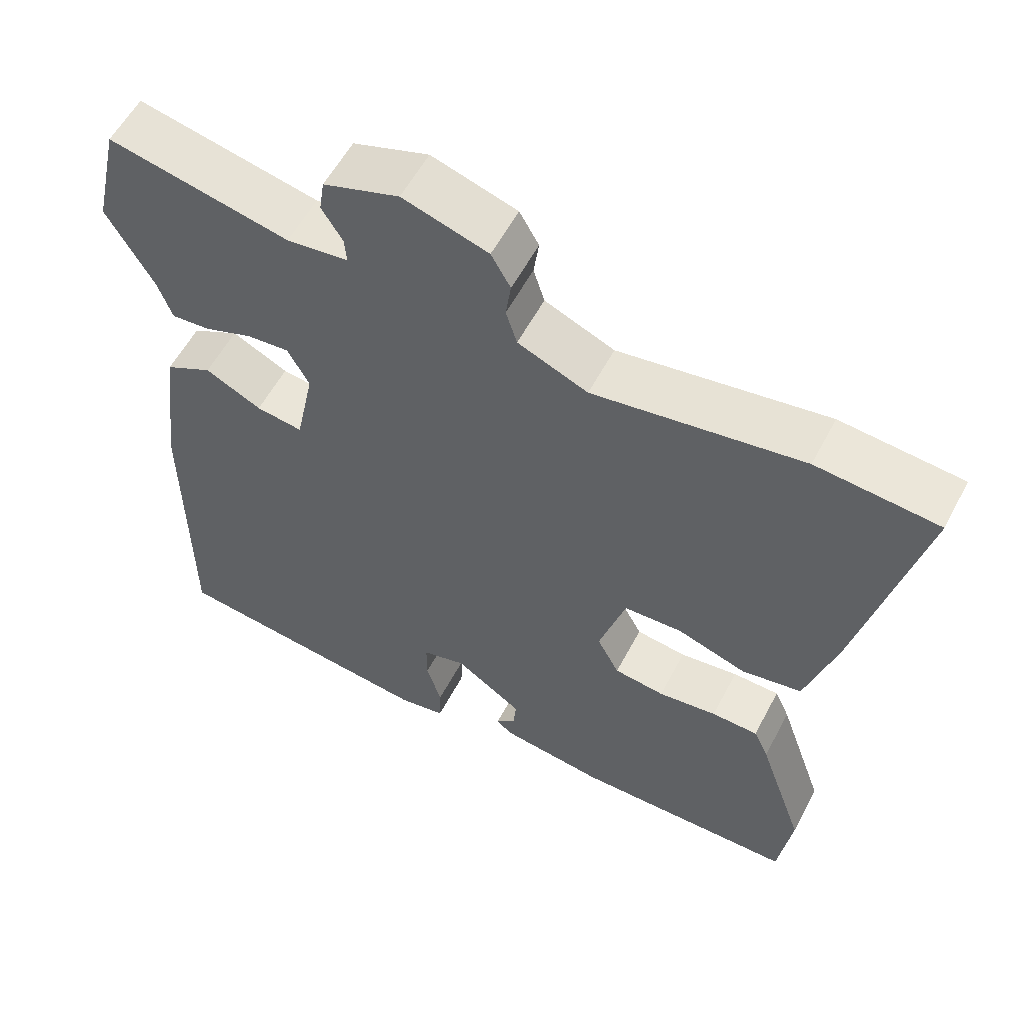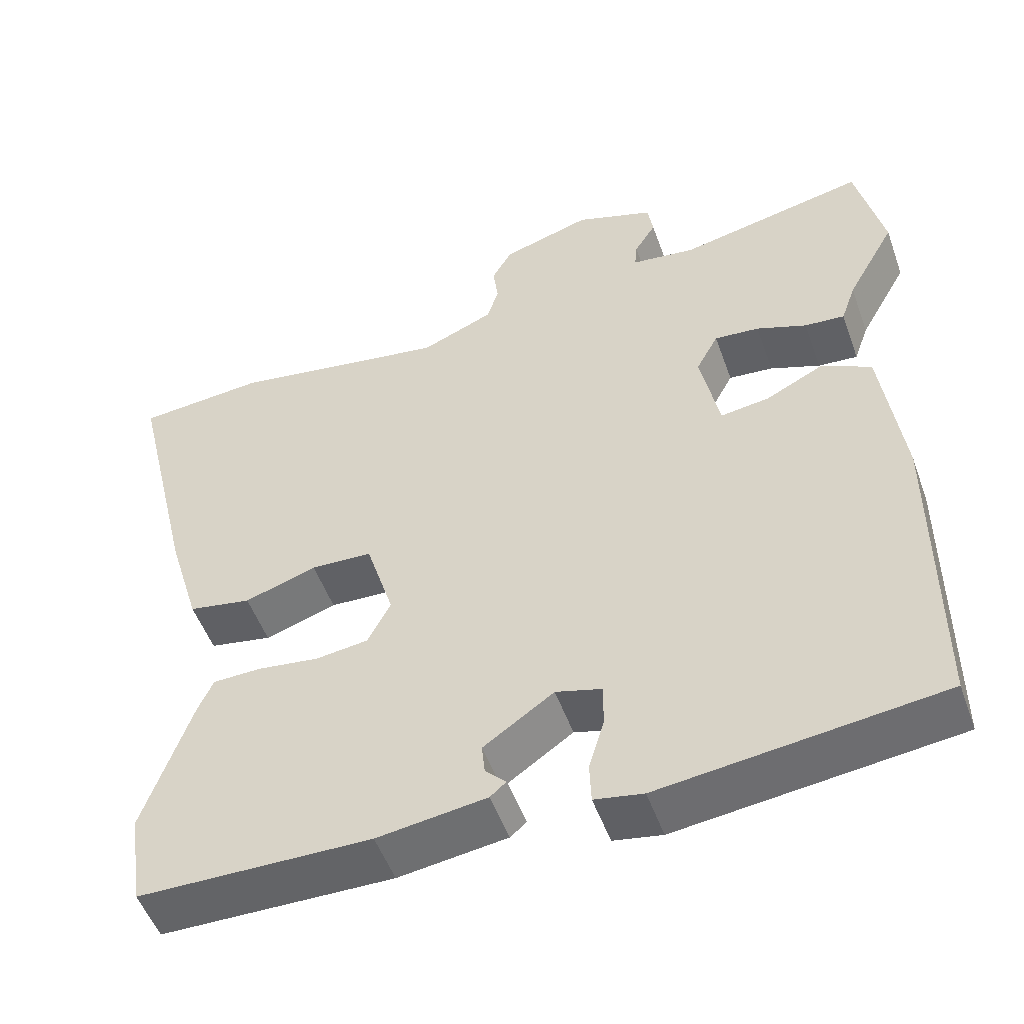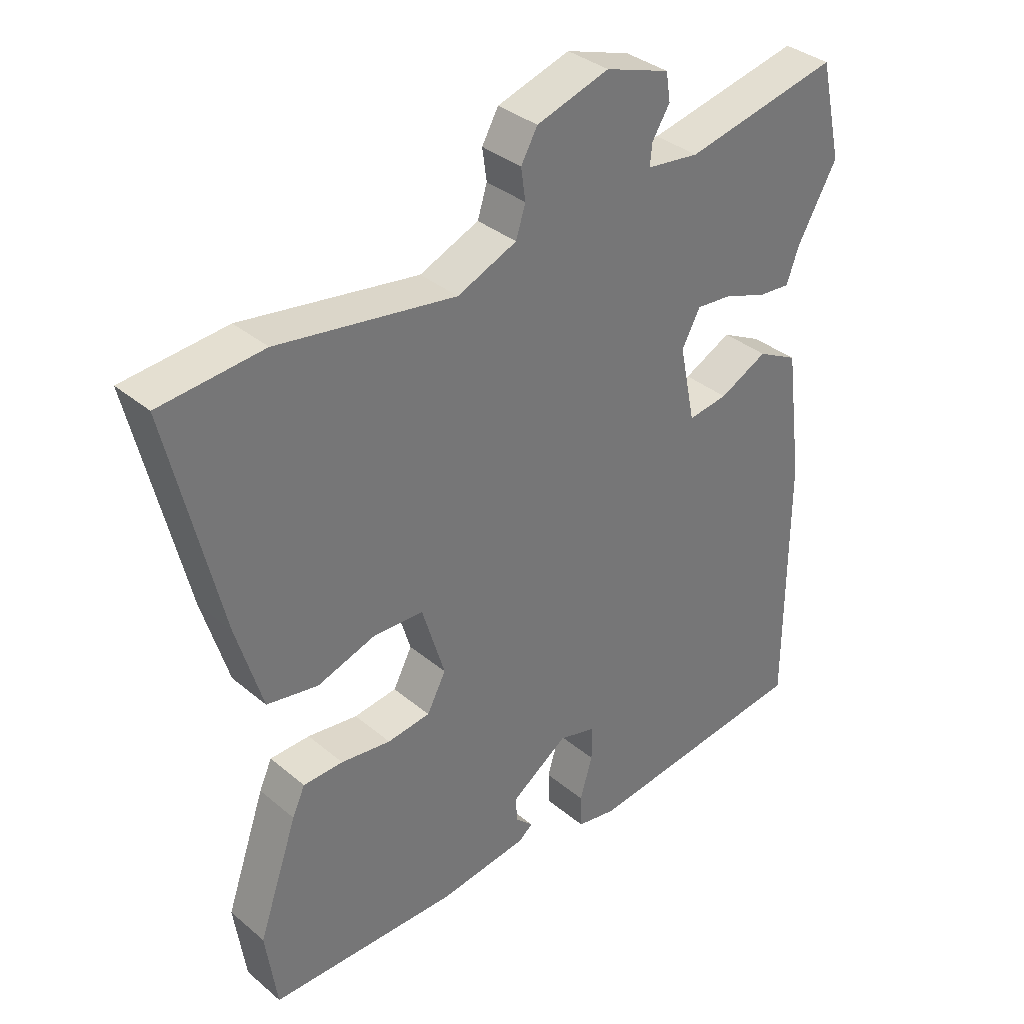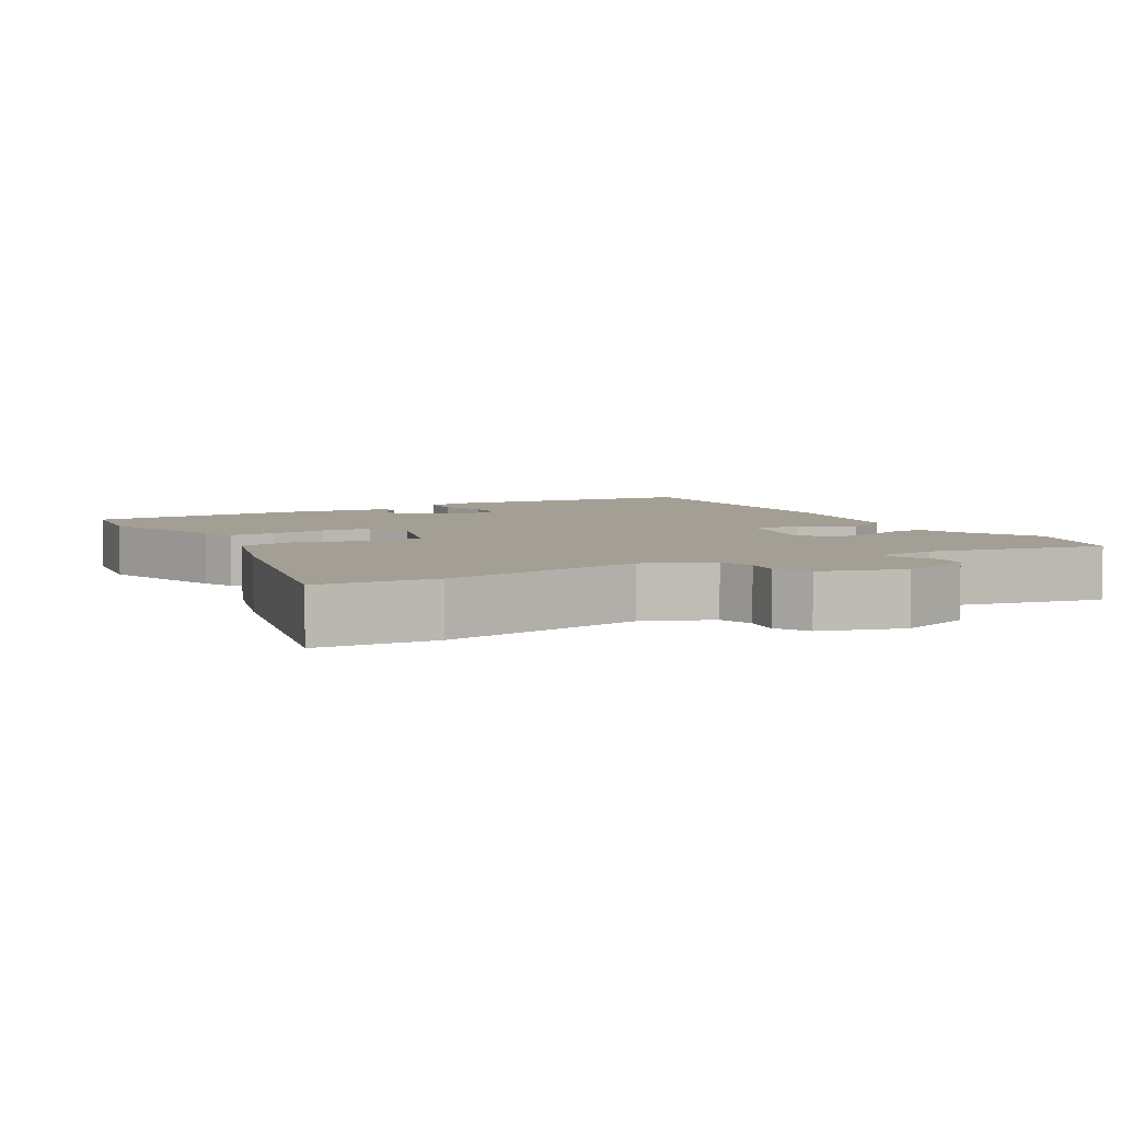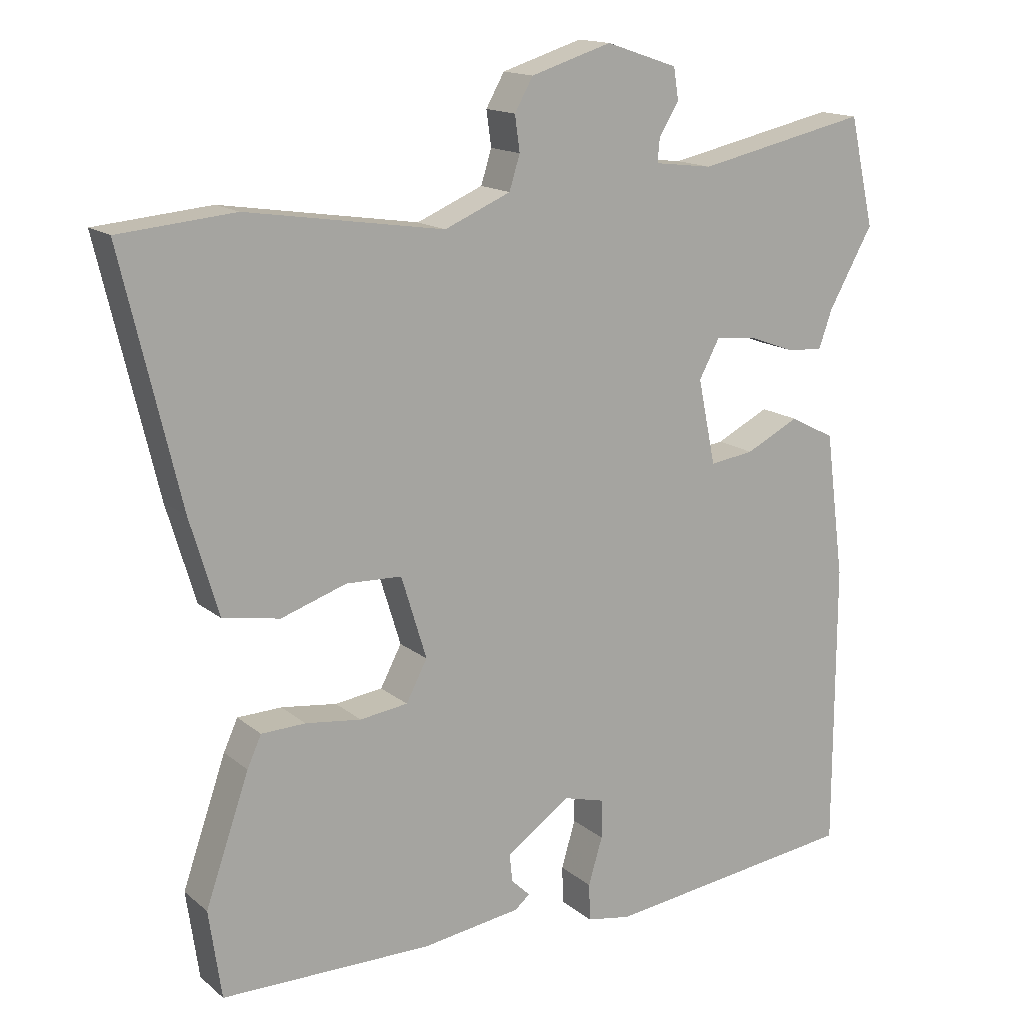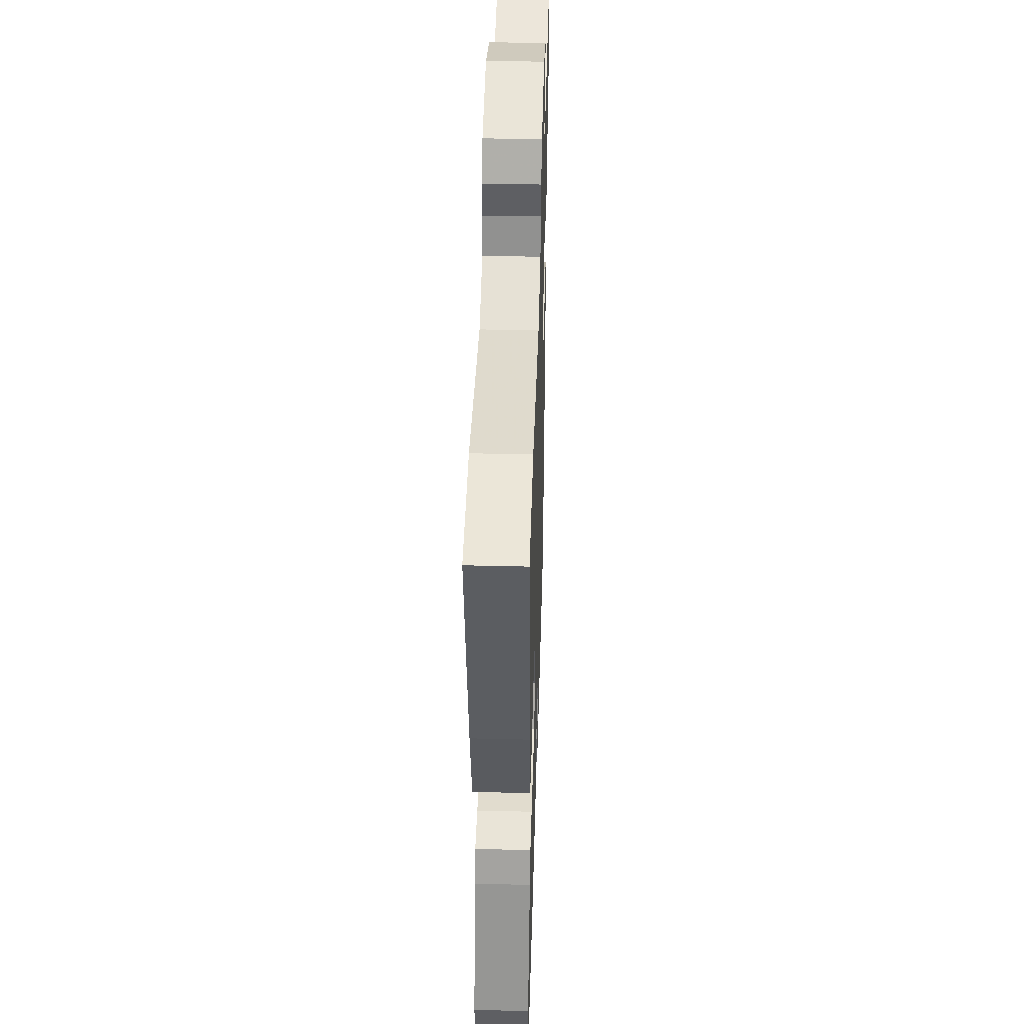
<metadata>
{"format":"obj","ext":"obj","renderer":"f3d","projection":"perspective","resolution":1024,"background":"white","views":[{"elev":57.1,"azim":-152.4,"up":"+Z"},{"elev":-51.3,"azim":19.5,"up":"+Z"},{"elev":35.1,"azim":-42.1,"up":"+Z"},{"elev":5.5,"azim":-29.8,"up":"+Y"},{"elev":15.2,"azim":-31.4,"up":"+Z"},{"elev":41.2,"azim":-88.3,"up":"+Z"}]}
</metadata>
<code>
v 0.488 0.07 -0.495
v 0.126 0.07 -0.54
v 0.063 0.07 -0.529
v 0.061 0.07 -0.476
v 0.081 0.07 -0.409
v 0.081 0.07 -0.354
v 0.022 0.07 -0.338
v -0.069 0.07 -0.401
v -0.065 0.07 -0.441
v -0.038 0.07 -0.467
v -0.059 0.07 -0.485
v -0.2 0.07 -0.505
v -0.5 0.07 -0.503
v -0.518 0.07 -0.378
v -0.456 0.07 -0.199
v -0.436 0.07 -0.155
v -0.373 0.07 -0.153
v -0.294 0.07 -0.163
v -0.226 0.07 -0.154
v -0.196 0.07 -0.097
v -0.232 0.07 0.02
v -0.311 0.07 0.023
v -0.404 0.07 -0.008
v -0.485 0.07 0.006
v -0.526 0.07 0.143
v -0.608 0.07 0.49
v -0.444 0.07 0.505
v -0.163 0.07 0.462
v -0.069 0.07 0.502
v -0.054 0.07 0.55
v -0.061 0.07 0.6
v -0.035 0.07 0.646
v 0.08 0.07 0.682
v 0.182 0.07 0.648
v 0.189 0.07 0.603
v 0.161 0.07 0.558
v 0.158 0.07 0.524
v 0.241 0.07 0.514
v 0.485 0.07 0.567
v 0.52 0.07 0.413
v 0.457 0.07 0.301
v 0.438 0.07 0.247
v 0.386 0.07 0.251
v 0.321 0.07 0.275
v 0.263 0.07 0.28
v 0.234 0.07 0.226
v 0.259 0.07 0.105
v 0.322 0.07 0.114
v 0.398 0.07 0.152
v 0.462 0.07 0.119
v 0.489 0.07 -0.087
v 0.488 0 -0.495
v 0.126 0 -0.54
v 0.063 0 -0.529
v 0.061 0 -0.476
v 0.081 0 -0.409
v 0.081 0 -0.354
v 0.022 0 -0.338
v -0.069 0 -0.401
v -0.065 0 -0.441
v -0.038 0 -0.467
v -0.059 0 -0.485
v -0.2 0 -0.505
v -0.5 0 -0.503
v -0.518 0 -0.378
v -0.456 0 -0.199
v -0.436 0 -0.155
v -0.373 0 -0.153
v -0.294 0 -0.163
v -0.226 0 -0.154
v -0.196 0 -0.097
v -0.232 0 0.02
v -0.311 0 0.023
v -0.404 0 -0.008
v -0.485 0 0.006
v -0.526 0 0.143
v -0.608 0 0.49
v -0.444 0 0.505
v -0.163 0 0.462
v -0.069 0 0.502
v -0.054 0 0.55
v -0.061 0 0.6
v -0.035 0 0.646
v 0.08 0 0.682
v 0.182 0 0.648
v 0.189 0 0.603
v 0.161 0 0.558
v 0.158 0 0.524
v 0.241 0 0.514
v 0.485 0 0.567
v 0.52 0 0.413
v 0.457 0 0.301
v 0.438 0 0.247
v 0.386 0 0.251
v 0.321 0 0.275
v 0.263 0 0.28
v 0.234 0 0.226
v 0.259 0 0.105
v 0.322 0 0.114
v 0.398 0 0.152
v 0.462 0 0.119
v 0.489 0 -0.087
f 48 49 50 51
f 47 48 51 1
f 41 42 43 44
f 41 44 45
f 38 39 40 41
f 37 38 41 45
f 33 34 35 36
f 33 36 37
f 30 31 32 33
f 29 30 33 37
f 28 29 37 45
f 22 23 24 25
f 21 22 25 26
f 15 16 17 18
f 15 18 19
f 14 15 19
f 13 14 19
f 12 13 19
f 9 10 11 12
f 8 9 12 19
f 7 8 19 20
f 2 3 4 5
f 47 1 2 5
f 46 47 5 6
f 28 45 46
f 21 26 27 28
f 20 21 28 46
f 6 7 20 46
f 102 101 100 99
f 52 102 99 98
f 95 94 93 92
f 96 95 92
f 92 91 90 89
f 96 92 89 88
f 87 86 85 84
f 88 87 84
f 84 83 82 81
f 88 84 81 80
f 96 88 80 79
f 76 75 74 73
f 77 76 73 72
f 69 68 67 66
f 70 69 66
f 70 66 65
f 70 65 64
f 70 64 63
f 63 62 61 60
f 70 63 60 59
f 71 70 59 58
f 56 55 54 53
f 56 53 52 98
f 57 56 98 97
f 97 96 79
f 79 78 77 72
f 97 79 72 71
f 97 71 58 57
f 1 52 53 2
f 2 53 54 3
f 3 54 55 4
f 4 55 56 5
f 5 56 57 6
f 6 57 58 7
f 7 58 59 8
f 8 59 60 9
f 9 60 61 10
f 10 61 62 11
f 11 62 63 12
f 12 63 64 13
f 13 64 65 14
f 14 65 66 15
f 15 66 67 16
f 16 67 68 17
f 17 68 69 18
f 18 69 70 19
f 19 70 71 20
f 20 71 72 21
f 21 72 73 22
f 22 73 74 23
f 23 74 75 24
f 24 75 76 25
f 25 76 77 26
f 26 77 78 27
f 27 78 79 28
f 28 79 80 29
f 29 80 81 30
f 30 81 82 31
f 31 82 83 32
f 32 83 84 33
f 33 84 85 34
f 34 85 86 35
f 35 86 87 36
f 36 87 88 37
f 37 88 89 38
f 38 89 90 39
f 39 90 91 40
f 40 91 92 41
f 41 92 93 42
f 42 93 94 43
f 43 94 95 44
f 44 95 96 45
f 45 96 97 46
f 46 97 98 47
f 47 98 99 48
f 48 99 100 49
f 49 100 101 50
f 50 101 102 51
f 51 102 52 1

</code>
